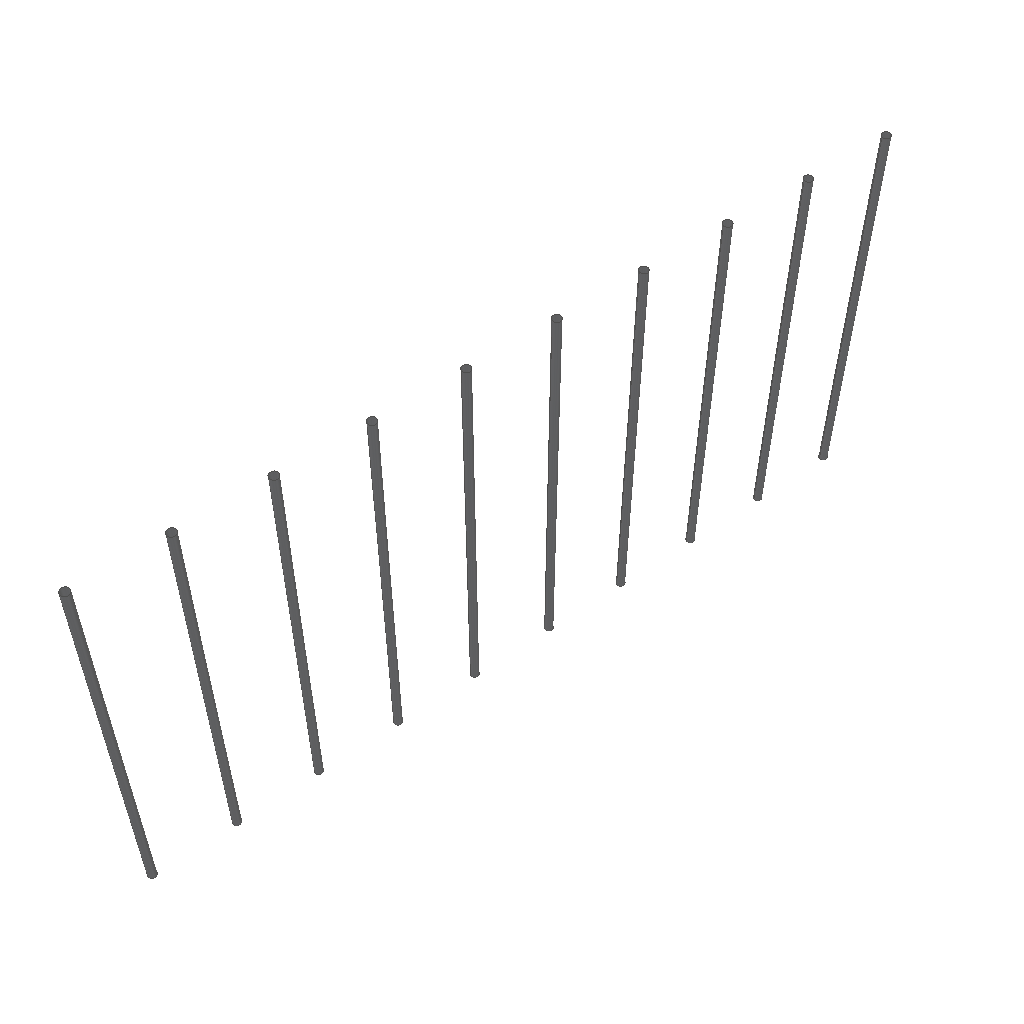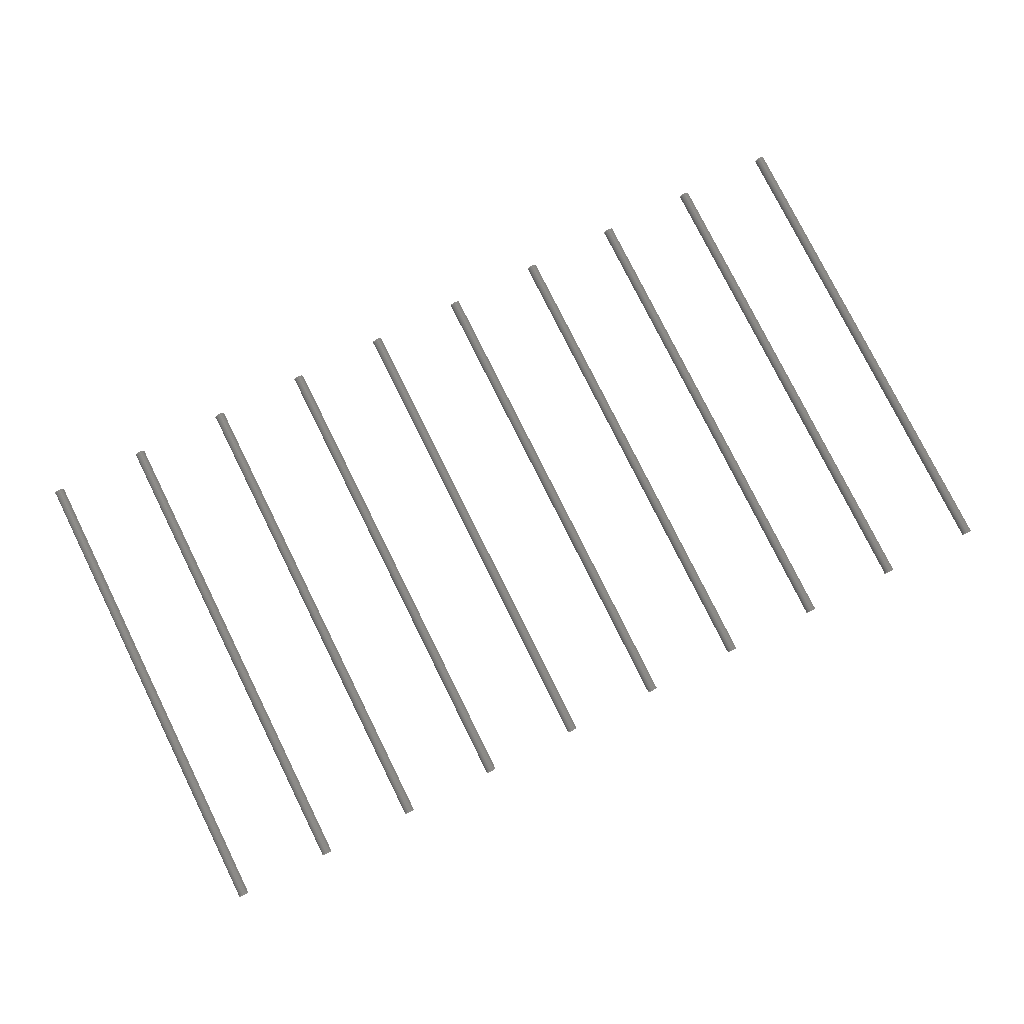
<metadata>
{"format":"iges","ext":"iges","renderer":"f3d","projection":"perspective","resolution":1024,"background":"white","views":[{"elev":53.2,"azim":143.5,"up":"+Y"},{"elev":78.8,"azim":-26.4,"up":"+Z"}]}
</metadata>
<code>

1H,,1H;,,
69HC:\Data\git\sand-report\data\iges\sequence_column_n10_s10_h5_d1iges
,
26HRhinoceros ( Aug 11 2021 ),31HTrout Lake IGES 012 Aug 11 2021,
32,38,6,308,15,
,
1D0,2,2HMM,1,0.254D0,13H2.211e+05,
0.001D0,
9.05D0,
,
,
10,0,13H2.211e+05;
     314       1       0       0       0       0       0       000000200
     314       0       1       1       0       0       0   COLOR       0
     406       2       0       0       1       0       0       000000300
     406       0      -1       1       3       0       0LEVELDEF       0
     128       3       0       0       1       0       0       000000000
     128       0      -1      42       0       0       0 TrimSrf       0
     128      45       0       0       1       0       0       000000000
     128       0      -1      40       0       0       0 TrimSrf       0
     128      85       0       0       1       0       0       000000000
     128       0      -1      39       0       0       0 TrimSrf       0
     128     124       0       0       1       0       0       000000000
     128       0      -1      38       0       0       0 TrimSrf       0
     128     162       0       0       1       0       0       000000000
     128       0      -1      37       0       0       0 TrimSrf       0
     128     199       0       0       1       0       0       000000000
     128       0      -1      36       0       0       0 TrimSrf       0
     128     235       0       0       1       0       0       000000000
     128       0      -1      37       0       0       0 TrimSrf       0
     128     272       0       0       1       0       0       000000000
     128       0      -1      36       0       0       0 TrimSrf       0
     128     308       0       0       1       0       0       000000000
     128       0      -1      37       0       0       0 TrimSrf       0
     128     345       0       0       1       0       0       000000000
     128       0      -1      45       0       0       0 TrimSrf       0
314,0,0,0,20HRGB(   0,   0,   0 );                         0000001
406,2,1,15Hデフォルト;                                      0000003P      2
128,3,8,3,2,0,1,0,0,0,0D0,0D0,0D0,0D0,5D0,5D0,5D0, 0000005
5D0,0D0,0D0,0D0,0.07854D0,                   0000005
0.07854D0,0.1571D0,0.1571D0, 0000005
0.2356D0,0.2356D0,0.3142D0,  0000005
0.3142D0,0.3142D0,1D0,1D0,           0000005
1D0,1D0,0.7071D0,                 0000005
0.7071D0,0.7071D0,0.7071D0,  0000005
1D0,1D0,1D0,1D0,0.7071D0,     0000005
0.7071D0,0.7071D0,0.7071D0,  0000005
1D0,1D0,1D0,1D0,0.7071D0,     0000005
0.7071D0,0.7071D0,0.7071D0,  0000005
1D0,1D0,1D0,1D0,0.7071D0,     0000005
0.7071D0,0.7071D0,0.7071D0,  0000005
1D0,1D0,1D0,1D0,9.05D0,      0000005
0D0,0D0,9.05D0,1.667D0,0D0,       0000005
9.05D0,3.333D0,0D0,                   0000005
9.05D0,5D0,0D0,9.05D0,0D0,       0000005
0.05D0,9.05D0,1.667D0,                  0000005
0.05D0,9.05D0,3.333D0,   0000005
0.05D0,9.05D0,5D0,0.05D0,9D0,    0000005
0D0,0.05D0,9D0,1.667D0,0.05D0,    0000005
9D0,3.333D0,0.05D0,9D0,5D0,     0000005
0.05D0,8.95D0,0D0,0.05D0,8.95D0,     0000005
1.667D0,0.05D0,8.95D0,   0000005
3.333D0,0.05D0,8.95D0,   0000005
5D0,0.05D0,8.95D0,0D0,6.123D-18,    0000005
8.95D0,1.667D0,6.123D-18,   0000005
8.95D0,3.333D0,6.123D-18,   0000005
8.95D0,5D0,6.123D-18,                 0000005
8.95D0,0D0,-0.05D0,8.95D0,           0000005
1.667D0,-0.05D0,8.95D0,  0000005
3.333D0,-0.05D0,8.95D0,  0000005
5D0,-0.05D0,9D0,0D0,-0.05D0,9D0,1.667D0,     0000005
-0.05D0,9D0,3.333D0,                0000005
-0.05D0,9D0,5D0,-0.05D0,9.05D0,  0000005
0D0,-0.05D0,9.05D0,1.667D0,           0000005
-0.05D0,9.05D0,3.333D0,  0000005
-0.05D0,9.05D0,5D0,-0.05D0,        0000005
9.05D0,0D0,0D0,9.05D0,             0000005
1.667D0,0D0,9.05D0,                   0000005
3.333D0,0D0,9.05D0,5D0,0D0,0D0, 0000005
5D0,0D0,0.3142D0;                                0000005
128,3,8,3,2,0,1,0,0,0,0D0,0D0,0D0,0D0,5D0,5D0,5D0, 0000007
5D0,0D0,0D0,0D0,0.07854D0,                   0000007
0.07854D0,0.1571D0,0.1571D0, 0000007
0.2356D0,0.2356D0,0.3142D0,  0000007
0.3142D0,0.3142D0,1D0,1D0,           0000007
1D0,1D0,0.7071D0,                 0000007
0.7071D0,0.7071D0,0.7071D0,  0000007
1D0,1D0,1D0,1D0,0.7071D0,     0000007
0.7071D0,0.7071D0,0.7071D0,  0000007
1D0,1D0,1D0,1D0,0.7071D0,     0000007
0.7071D0,0.7071D0,0.7071D0,  0000007
1D0,1D0,1D0,1D0,0.7071D0,     0000007
0.7071D0,0.7071D0,0.7071D0,  0000007
1D0,1D0,1D0,1D0,8.05D0,      0000007
0D0,0D0,8.05D0,1.667D0,0D0,       0000007
8.05D0,3.333D0,0D0,                   0000007
8.05D0,5D0,0D0,8.05D0,0D0,       0000007
0.05D0,8.05D0,1.667D0,                  0000007
0.05D0,8.05D0,3.333D0,   0000007
0.05D0,8.05D0,5D0,0.05D0,8D0,    0000007
0D0,0.05D0,8D0,1.667D0,0.05D0,    0000007
8D0,3.333D0,0.05D0,8D0,5D0,     0000007
0.05D0,7.95D0,0D0,0.05D0,7.95D0,1.667D0,           0000007
0.05D0,7.95D0,3.333D0,                0000007
0.05D0,7.95D0,5D0,0.05D0,7.95D0,0D0,          0000007
6.123D-18,7.95D0,1.667D0,                0000007
6.123D-18,7.95D0,3.333D0,   0000007
6.123D-18,7.95D0,5D0,6.123D-18,7.95D0, 0000007
0D0,-0.05D0,7.95D0,1.667D0,-0.05D0, 0000007
7.95D0,3.333D0,-0.05D0,7.95D0,5D0,  0000007
-0.05D0,8D0,0D0,-0.05D0,8D0,1.667D0,           0000007
-0.05D0,8D0,3.333D0,                0000007
-0.05D0,8D0,5D0,-0.05D0,8.05D0,  0000007
0D0,-0.05D0,8.05D0,1.667D0,           0000007
-0.05D0,8.05D0,3.333D0,  0000007
-0.05D0,8.05D0,5D0,-0.05D0,        0000007
8.05D0,0D0,0D0,8.05D0,             0000007
1.667D0,0D0,8.05D0,                   0000007
3.333D0,0D0,8.05D0,5D0,0D0,0D0, 0000007
5D0,0D0,0.3142D0;                                0000007
128,3,8,3,2,0,1,0,0,0,0D0,0D0,0D0,0D0,5D0,5D0,5D0, 0000009
5D0,0D0,0D0,0D0,0.07854D0,                   0000009
0.07854D0,0.1571D0,0.1571D0, 0000009
0.2356D0,0.2356D0,0.3142D0,  0000009
0.3142D0,0.3142D0,1D0,1D0,           0000009
1D0,1D0,0.7071D0,                 0000009
0.7071D0,0.7071D0,0.7071D0,  0000009
1D0,1D0,1D0,1D0,0.7071D0,     0000009
0.7071D0,0.7071D0,0.7071D0,  0000009
1D0,1D0,1D0,1D0,0.7071D0,     0000009
0.7071D0,0.7071D0,0.7071D0,  0000009
1D0,1D0,1D0,1D0,0.7071D0,     0000009
0.7071D0,0.7071D0,0.7071D0,  0000009
1D0,1D0,1D0,1D0,7.05D0,0D0,0D0,       0000009
7.05D0,1.667D0,0D0,7.05D0,            0000009
3.333D0,0D0,7.05D0,5D0,0D0,                    0000009
7.05D0,0D0,0.05D0,7.05D0,1.667D0,     0000009
0.05D0,7.05D0,3.333D0,                0000009
0.05D0,7.05D0,5D0,0.05D0,7D0,    0000009
0D0,0.05D0,7D0,1.667D0,0.05D0,    0000009
7D0,3.333D0,0.05D0,   0000009
7D0,5D0,0.05D0,6.95D0,0D0,0.05D0,6.95D0,      0000009
1.667D0,0.05D0,6.95D0,                0000009
3.333D0,0.05D0,6.95D0,   0000009
5D0,0.05D0,6.95D0,0D0,6.123D-18,6.95D0,          0000009
1.667D0,6.123D-18,6.95D0,   0000009
3.333D0,6.123D-18,6.95D0,5D0,          0000009
6.123D-18,6.95D0,0D0,-0.05D0,6.95D0,  0000009
1.667D0,-0.05D0,6.95D0,               0000009
3.333D0,-0.05D0,6.95D0,  0000009
5D0,-0.05D0,7D0,0D0,-0.05D0,7D0,1.667D0,     0000009
-0.05D0,7D0,3.333D0,  0000009
-0.05D0,7D0,5D0,-0.05D0,7.05D0,  0000009
0D0,-0.05D0,7.05D0,1.667D0,-0.05D0, 0000009
7.05D0,3.333D0,-0.05D0,               0000009
7.05D0,5D0,-0.05D0,7.05D0,0D0,0D0,7.05D0,     0000009
1.667D0,0D0,7.05D0,                   0000009
3.333D0,0D0,7.05D0,5D0,0D0,0D0,5D0,0D0,  0000009
0.3142D0;                                            0000009
128,3,8,3,2,0,1,0,0,0,0D0,0D0,0D0,0D0,5D0,5D0,5D0, 0000011
5D0,0D0,0D0,0D0,0.07854D0,                   0000011
0.07854D0,0.1571D0,0.1571D0, 0000011
0.2356D0,0.2356D0,0.3142D0,  0000011
0.3142D0,0.3142D0,1D0,1D0,           0000011
1D0,1D0,0.7071D0,                 0000011
0.7071D0,0.7071D0,0.7071D0,  0000011
1D0,1D0,1D0,1D0,0.7071D0,     0000011
0.7071D0,0.7071D0,0.7071D0,  0000011
1D0,1D0,1D0,1D0,0.7071D0,     0000011
0.7071D0,0.7071D0,0.7071D0,  0000011
1D0,1D0,1D0,1D0,0.7071D0,     0000011
0.7071D0,0.7071D0,0.7071D0,  0000011
1D0,1D0,1D0,1D0,6.05D0,0D0,0D0,       0000011
6.05D0,1.667D0,0D0,6.05D0,            0000011
3.333D0,0D0,6.05D0,5D0,0D0,6.05D0,0D0,       0000011
0.05D0,6.05D0,1.667D0,                  0000011
0.05D0,6.05D0,3.333D0,   0000011
0.05D0,6.05D0,5D0,0.05D0,6D0,0D0,0.05D0,    0000011
6D0,1.667D0,0.05D0,6D0,           0000011
3.333D0,0.05D0,6D0,5D0,0.05D0,    0000011
5.95D0,0D0,0.05D0,5.95D0,1.667D0,     0000011
0.05D0,5.95D0,3.333D0,                0000011
0.05D0,5.95D0,5D0,0.05D0,5.95D0,0D0,          0000011
6.123D-18,5.95D0,1.667D0,   0000011
6.123D-18,5.95D0,3.333D0,                0000011
6.123D-18,5.95D0,5D0,6.123D-18,5.95D0, 0000011
0D0,-0.05D0,5.95D0,1.667D0,           0000011
-0.05D0,5.95D0,3.333D0,               0000011
-0.05D0,5.95D0,5D0,-0.05D0,6D0,0D0,-0.05D0, 0000011
6D0,1.667D0,-0.05D0,6D0,          0000011
3.333D0,-0.05D0,6D0,5D0,-0.05D0,  0000011
6.05D0,0D0,-0.05D0,6.05D0,1.667D0,    0000011
-0.05D0,6.05D0,3.333D0,  0000011
-0.05D0,6.05D0,5D0,-0.05D0,6.05D0,0D0,0D0,  0000011
6.05D0,1.667D0,0D0,6.05D0,            0000011
3.333D0,0D0,6.05D0,5D0,0D0,0D0,5D0,0D0,  0000011
0.3142D0;                                            0000011
128,3,8,3,2,0,1,0,0,0,0D0,0D0,0D0,0D0,5D0,5D0,5D0, 0000013
5D0,0D0,0D0,0D0,0.07854D0,                   0000013
0.07854D0,0.1571D0,0.1571D0, 0000013
0.2356D0,0.2356D0,0.3142D0,  0000013
0.3142D0,0.3142D0,1D0,1D0,           0000013
1D0,1D0,0.7071D0,                 0000013
0.7071D0,0.7071D0,0.7071D0,  0000013
1D0,1D0,1D0,1D0,0.7071D0,     0000013
0.7071D0,0.7071D0,0.7071D0,  0000013
1D0,1D0,1D0,1D0,0.7071D0,     0000013
0.7071D0,0.7071D0,0.7071D0,  0000013
1D0,1D0,1D0,1D0,0.7071D0,     0000013
0.7071D0,0.7071D0,0.7071D0,  0000013
1D0,1D0,1D0,1D0,5.05D0,0D0,0D0,       0000013
5.05D0,1.667D0,0D0,5.05D0,3.333D0,     0000013
0D0,5.05D0,5D0,0D0,5.05D0,0D0,0.05D0,5.05D0,             0000013
1.667D0,0.05D0,5.05D0,                0000013
3.333D0,0.05D0,5.05D0,5D0,0.05D0,   0000013
5D0,0D0,0.05D0,5D0,1.667D0,                    0000013
0.05D0,5D0,3.333D0,                 0000013
0.05D0,5D0,5D0,0.05D0,4.95D0,0D0,0.05D0,    0000013
4.95D0,1.667D0,0.05D0,   0000013
4.95D0,3.333D0,0.05D0,   0000013
4.95D0,5D0,0.05D0,4.95D0,0D0,6.123D-18,4.95D0,   0000013
1.667D0,6.123D-18,4.95D0,                0000013
3.333D0,6.123D-18,4.95D0,5D0,          0000013
6.123D-18,4.95D0,0D0,-0.05D0,4.95D0,  0000013
1.667D0,-0.05D0,4.95D0,  0000013
3.333D0,-0.05D0,4.95D0,5D0,-0.05D0, 0000013
5D0,0D0,-0.05D0,5D0,1.667D0,                   0000013
-0.05D0,5D0,3.333D0,                0000013
-0.05D0,5D0,5D0,-0.05D0,5.05D0,0D0,-0.05D0, 0000013
5.05D0,1.667D0,-0.05D0,5.05D0,        0000013
3.333D0,-0.05D0,5.05D0,5D0,-0.05D0, 0000013
5.05D0,0D0,0D0,5.05D0,1.667D0,0D0,5.05D0,      0000013
3.333D0,0D0,5.05D0,5D0,0D0,0D0,5D0,0D0,  0000013
0.3142D0;                                            0000013
128,3,8,3,2,0,1,0,0,0,0D0,0D0,0D0,0D0,5D0,5D0,5D0, 0000015
5D0,0D0,0D0,0D0,0.07854D0,                   0000015
0.07854D0,0.1571D0,0.1571D0, 0000015
0.2356D0,0.2356D0,0.3142D0,  0000015
0.3142D0,0.3142D0,1D0,1D0,           0000015
1D0,1D0,0.7071D0,                 0000015
0.7071D0,0.7071D0,0.7071D0,  0000015
1D0,1D0,1D0,1D0,0.7071D0,     0000015
0.7071D0,0.7071D0,0.7071D0,  0000015
1D0,1D0,1D0,1D0,0.7071D0,     0000015
0.7071D0,0.7071D0,0.7071D0,  0000015
1D0,1D0,1D0,1D0,0.7071D0,     0000015
0.7071D0,0.7071D0,0.7071D0,  0000015
1D0,1D0,1D0,1D0,4.05D0,0D0,0D0,       0000015
4.05D0,1.667D0,0D0,4.05D0,            0000015
3.333D0,0D0,4.05D0,5D0,0D0,4.05D0,0D0,       0000015
0.05D0,4.05D0,1.667D0,0.05D0,4.05D0,  0000015
3.333D0,0.05D0,4.05D0,5D0,0.05D0,   0000015
4D0,0D0,0.05D0,4D0,1.667D0,                    0000015
0.05D0,4D0,3.333D0,                 0000015
0.05D0,4D0,5D0,0.05D0,3.95D0,0D0,0.05D0,    0000015
3.95D0,1.667D0,0.05D0,3.95D0,         0000015
3.333D0,0.05D0,3.95D0,5D0,0.05D0,   0000015
3.95D0,0D0,6.123D-18,3.95D0,1.667D0,   0000015
6.123D-18,3.95D0,3.333D0,   0000015
6.123D-18,3.95D0,5D0,6.123D-18,3.95D0, 0000015
0D0,-0.05D0,3.95D0,1.667D0,-0.05D0, 0000015
3.95D0,3.333D0,-0.05D0,3.95D0,5D0,  0000015
-0.05D0,4D0,0D0,-0.05D0,4D0,1.667D0,           0000015
-0.05D0,4D0,3.333D0,                0000015
-0.05D0,4D0,5D0,-0.05D0,4.05D0,0D0,-0.05D0, 0000015
4.05D0,1.667D0,-0.05D0,4.05D0,        0000015
3.333D0,-0.05D0,4.05D0,5D0,-0.05D0, 0000015
4.05D0,0D0,0D0,4.05D0,1.667D0,0D0,             0000015
4.05D0,3.333D0,0D0,4.05D0,5D0,      0000015
0D0,0D0,5D0,0D0,0.3142D0;                    0000015
128,3,8,3,2,0,1,0,0,0,0D0,0D0,0D0,0D0,5D0,5D0,5D0, 0000017
5D0,0D0,0D0,0D0,0.07854D0,                   0000017
0.07854D0,0.1571D0,0.1571D0, 0000017
0.2356D0,0.2356D0,0.3142D0,  0000017
0.3142D0,0.3142D0,1D0,1D0,           0000017
1D0,1D0,0.7071D0,                 0000017
0.7071D0,0.7071D0,0.7071D0,  0000017
1D0,1D0,1D0,1D0,0.7071D0,     0000017
0.7071D0,0.7071D0,0.7071D0,  0000017
1D0,1D0,1D0,1D0,0.7071D0,     0000017
0.7071D0,0.7071D0,0.7071D0,  0000017
1D0,1D0,1D0,1D0,0.7071D0,     0000017
0.7071D0,0.7071D0,0.7071D0,  0000017
1D0,1D0,1D0,1D0,3.05D0,0D0,0D0,       0000017
3.05D0,1.667D0,0D0,3.05D0,3.333D0,     0000017
0D0,3.05D0,5D0,0D0,3.05D0,0D0,0.05D0,3.05D0,             0000017
1.667D0,0.05D0,3.05D0,                0000017
3.333D0,0.05D0,3.05D0,5D0,0.05D0,   0000017
3D0,0D0,0.05D0,3D0,1.667D0,                    0000017
0.05D0,3D0,3.333D0,                 0000017
0.05D0,3D0,5D0,0.05D0,2.95D0,0D0,0.05D0,    0000017
2.95D0,1.667D0,0.05D0,2.95D0,         0000017
3.333D0,0.05D0,2.95D0,5D0,0.05D0,   0000017
2.95D0,0D0,6.123D-18,2.95D0,          0000017
1.667D0,6.123D-18,2.95D0,                0000017
3.333D0,6.123D-18,2.95D0,5D0,          0000017
6.123D-18,2.95D0,0D0,-0.05D0,2.95D0,               0000017
1.667D0,-0.05D0,2.95D0,               0000017
3.333D0,-0.05D0,2.95D0,5D0,-0.05D0, 0000017
3D0,0D0,-0.05D0,3D0,1.667D0,                   0000017
-0.05D0,3D0,3.333D0,                0000017
-0.05D0,3D0,5D0,-0.05D0,3.05D0,0D0,-0.05D0, 0000017
3.05D0,1.667D0,-0.05D0,3.05D0,        0000017
3.333D0,-0.05D0,3.05D0,5D0,-0.05D0, 0000017
3.05D0,0D0,0D0,3.05D0,1.667D0,0D0,3.05D0,      0000017
3.333D0,0D0,3.05D0,5D0,0D0,0D0,5D0,0D0,  0000017
0.3142D0;                                            0000017
128,3,8,3,2,0,1,0,0,0,0D0,0D0,0D0,0D0,5D0,5D0,5D0, 0000019
5D0,0D0,0D0,0D0,0.07854D0,                   0000019
0.07854D0,0.1571D0,0.1571D0, 0000019
0.2356D0,0.2356D0,0.3142D0,  0000019
0.3142D0,0.3142D0,1D0,1D0,           0000019
1D0,1D0,0.7071D0,                 0000019
0.7071D0,0.7071D0,0.7071D0,  0000019
1D0,1D0,1D0,1D0,0.7071D0,     0000019
0.7071D0,0.7071D0,0.7071D0,  0000019
1D0,1D0,1D0,1D0,0.7071D0,     0000019
0.7071D0,0.7071D0,0.7071D0,  0000019
1D0,1D0,1D0,1D0,0.7071D0,     0000019
0.7071D0,0.7071D0,0.7071D0,  0000019
1D0,1D0,1D0,1D0,2.05D0,0D0,0D0,       0000019
2.05D0,1.667D0,0D0,2.05D0,3.333D0,     0000019
0D0,2.05D0,5D0,0D0,2.05D0,0D0,0.05D0,2.05D0,             0000019
1.667D0,0.05D0,2.05D0,                0000019
3.333D0,0.05D0,2.05D0,5D0,0.05D0,   0000019
2D0,0D0,0.05D0,2D0,1.667D0,                    0000019
0.05D0,2D0,3.333D0,                 0000019
0.05D0,2D0,5D0,0.05D0,1.95D0,0D0,0.05D0,    0000019
1.95D0,1.667D0,0.05D0,1.95D0,         0000019
3.333D0,0.05D0,1.95D0,5D0,0.05D0,   0000019
1.95D0,0D0,6.123D-18,1.95D0,1.667D0,   0000019
6.123D-18,1.95D0,3.333D0,                0000019
6.123D-18,1.95D0,5D0,6.123D-18,1.95D0, 0000019
0D0,-0.05D0,1.95D0,1.667D0,-0.05D0, 0000019
1.95D0,3.333D0,-0.05D0,1.95D0,5D0,  0000019
-0.05D0,2D0,0D0,-0.05D0,2D0,1.667D0,           0000019
-0.05D0,2D0,3.333D0,                0000019
-0.05D0,2D0,5D0,-0.05D0,2.05D0,0D0,-0.05D0, 0000019
2.05D0,1.667D0,-0.05D0,2.05D0,        0000019
3.333D0,-0.05D0,2.05D0,5D0,-0.05D0, 0000019
2.05D0,0D0,0D0,2.05D0,1.667D0,0D0,2.05D0,      0000019
3.333D0,0D0,2.05D0,5D0,0D0,0D0,5D0,0D0,  0000019
0.3142D0;                                            0000019
128,3,8,3,2,0,1,0,0,0,0D0,0D0,0D0,0D0,5D0,5D0,5D0, 0000021
5D0,0D0,0D0,0D0,0.07854D0,                   0000021
0.07854D0,0.1571D0,0.1571D0, 0000021
0.2356D0,0.2356D0,0.3142D0,  0000021
0.3142D0,0.3142D0,1D0,1D0,           0000021
1D0,1D0,0.7071D0,                 0000021
0.7071D0,0.7071D0,0.7071D0,  0000021
1D0,1D0,1D0,1D0,0.7071D0,     0000021
0.7071D0,0.7071D0,0.7071D0,  0000021
1D0,1D0,1D0,1D0,0.7071D0,     0000021
0.7071D0,0.7071D0,0.7071D0,  0000021
1D0,1D0,1D0,1D0,0.7071D0,     0000021
0.7071D0,0.7071D0,0.7071D0,  0000021
1D0,1D0,1D0,1D0,1.05D0,0D0,0D0,       0000021
1.05D0,1.667D0,0D0,1.05D0,3.333D0,     0000021
0D0,1.05D0,5D0,0D0,1.05D0,0D0,0.05D0,1.05D0,             0000021
1.667D0,0.05D0,1.05D0,                0000021
3.333D0,0.05D0,1.05D0,5D0,0.05D0,   0000021
1D0,0D0,0.05D0,1D0,1.667D0,                    0000021
0.05D0,1D0,3.333D0,                 0000021
0.05D0,1D0,5D0,0.05D0,0.95D0,0D0,0.05D0,    0000021
0.95D0,1.667D0,0.05D0,                0000021
0.95D0,3.333D0,0.05D0,  0000021
0.95D0,5D0,0.05D0,0.95D0,0D0,6.123D-18,0.95D0,   0000021
1.667D0,6.123D-18,0.95D0,  0000021
3.333D0,6.123D-18,0.95D0,5D0,          0000021
6.123D-18,0.95D0,0D0,-0.05D0,0.95D0,               0000021
1.667D0,-0.05D0,0.95D0,               0000021
3.333D0,-0.05D0,0.95D0,5D0,-0.05D0, 0000021
1D0,0D0,-0.05D0,1D0,1.667D0,                   0000021
-0.05D0,1D0,3.333D0,                0000021
-0.05D0,1D0,5D0,-0.05D0,1.05D0,0D0,-0.05D0, 0000021
1.05D0,1.667D0,-0.05D0,1.05D0,        0000021
3.333D0,-0.05D0,1.05D0,5D0,-0.05D0, 0000021
1.05D0,0D0,0D0,1.05D0,1.667D0,0D0,1.05D0,      0000021
3.333D0,0D0,1.05D0,5D0,0D0,0D0,5D0,0D0,  0000021
0.3142D0;                                            0000021
128,3,8,3,2,0,1,0,0,0,0D0,0D0,0D0,0D0,5D0,5D0,5D0, 0000023
5D0,0D0,0D0,0D0,0.07854D0,                   0000023
0.07854D0,0.1571D0,0.1571D0, 0000023
0.2356D0,0.2356D0,0.3142D0,  0000023
0.3142D0,0.3142D0,1D0,1D0,           0000023
1D0,1D0,0.7071D0,                 0000023
0.7071D0,0.7071D0,0.7071D0,  0000023
1D0,1D0,1D0,1D0,0.7071D0,     0000023
0.7071D0,0.7071D0,0.7071D0,  0000023
1D0,1D0,1D0,1D0,0.7071D0,     0000023
0.7071D0,0.7071D0,0.7071D0,  0000023
1D0,1D0,1D0,1D0,0.7071D0,     0000023
0.7071D0,0.7071D0,0.7071D0,  0000023
1D0,1D0,1D0,1D0,0.05D0,0D0,0D0,       0000023
0.05D0,1.667D0,0D0,                 0000023
0.05D0,3.333D0,0D0,0.05D0,5D0,    0000023
0D0,0.05D0,0D0,0.05D0,0.05D0,                 0000023
1.667D0,0.05D0,0.05D0, 0000023
3.333D0,0.05D0,0.05D0,5D0,0.05D0,   0000023
3.062D-18,0D0,0.05D0,3.062D-18,        0000023
1.667D0,0.05D0,3.062D-18, 0000023
3.333D0,0.05D0,3.062D-18, 0000023
5D0,0.05D0,-0.05D0,0D0,0.05D0,-0.05D0,        0000023
1.667D0,0.05D0,                       0000023
-0.05D0,3.333D0,                      0000023
0.05D0,-0.05D0,5D0,0.05D0,-0.05D0,0D0,        0000023
6.123D-18,-0.05D0,                    0000023
1.667D0,6.123D-18,                       0000023
-0.05D0,3.333D0,                      0000023
6.123D-18,-0.05D0,5D0,6.123D-18,       0000023
-0.05D0,0D0,-0.05D0,-0.05D0,                    0000023
1.667D0,-0.05D0,                      0000023
-0.05D0,3.333D0,                      0000023
-0.05D0,-0.05D0,5D0,-0.05D0,                    0000023
-9.185D-18,0D0,-0.05D0,-9.185D-18,     0000023
1.667D0,-0.05D0,                      0000023
-9.185D-18,3.333D0,                      0000023
-0.05D0,-9.185D-18,5D0,-0.05D0,     0000023
0.05D0,0D0,-0.05D0,0.05D0,       0000023
1.667D0,-0.05D0,                      0000023
0.05D0,3.333D0,                       0000023
-0.05D0,0.05D0,5D0,-0.05D0,      0000023
0.05D0,0D0,0D0,0.05D0,1.667D0,    0000023
0D0,0.05D0,3.333D0,0D0,0.05D0,    0000023
5D0,0D0,0D0,5D0,0D0,0.3142D0;              0000023
S0000001G0000012D0000024P0000389
</code>
